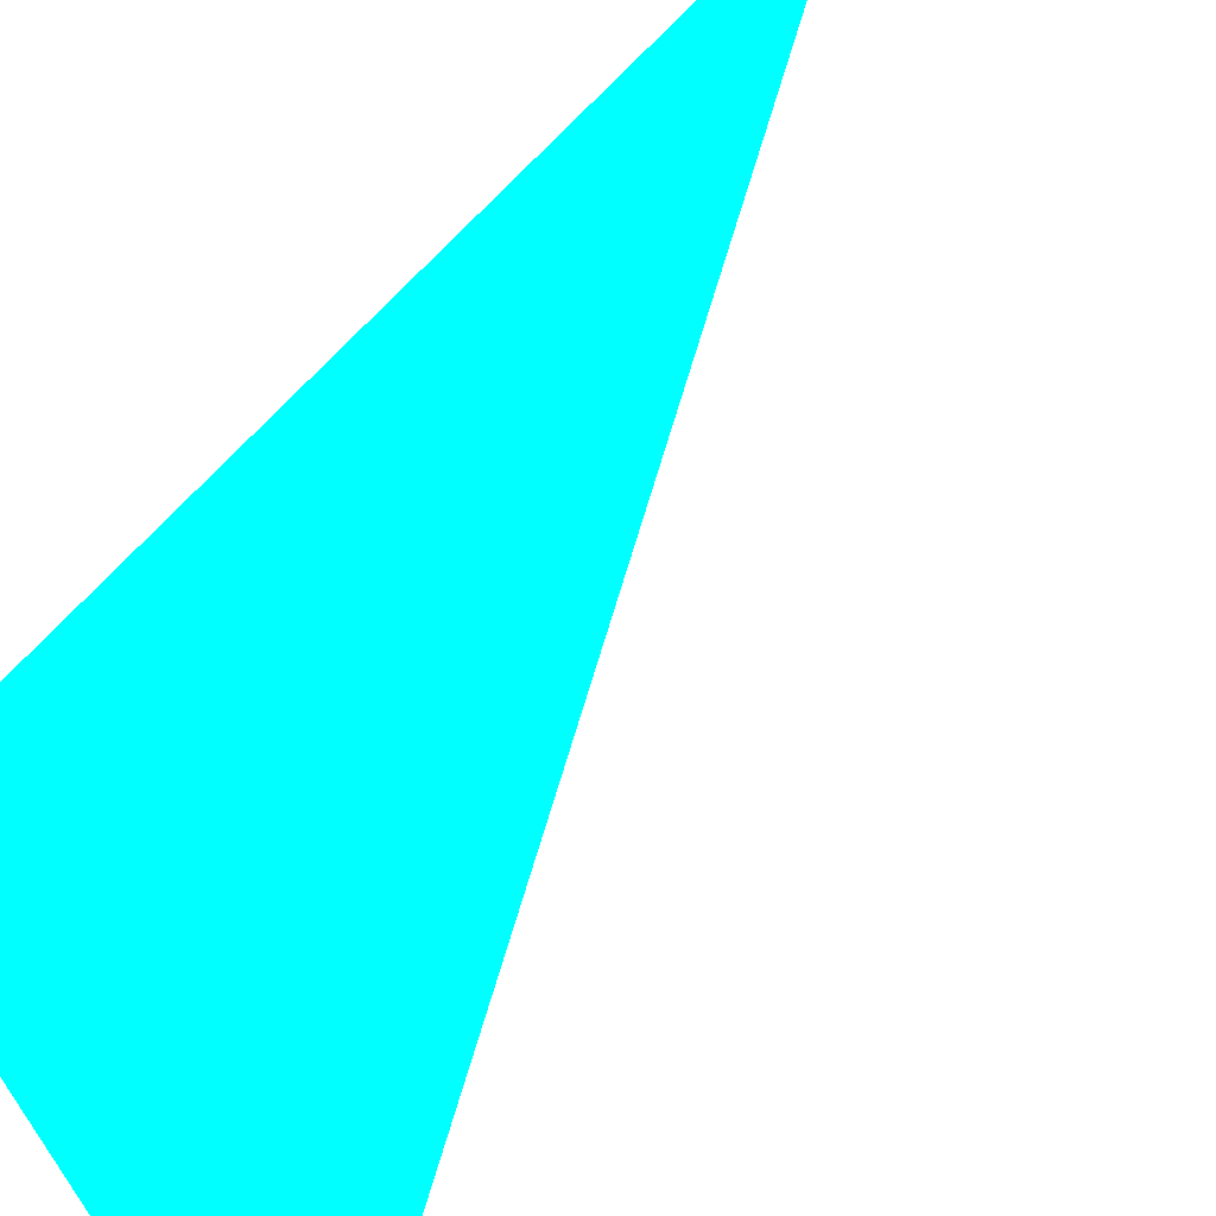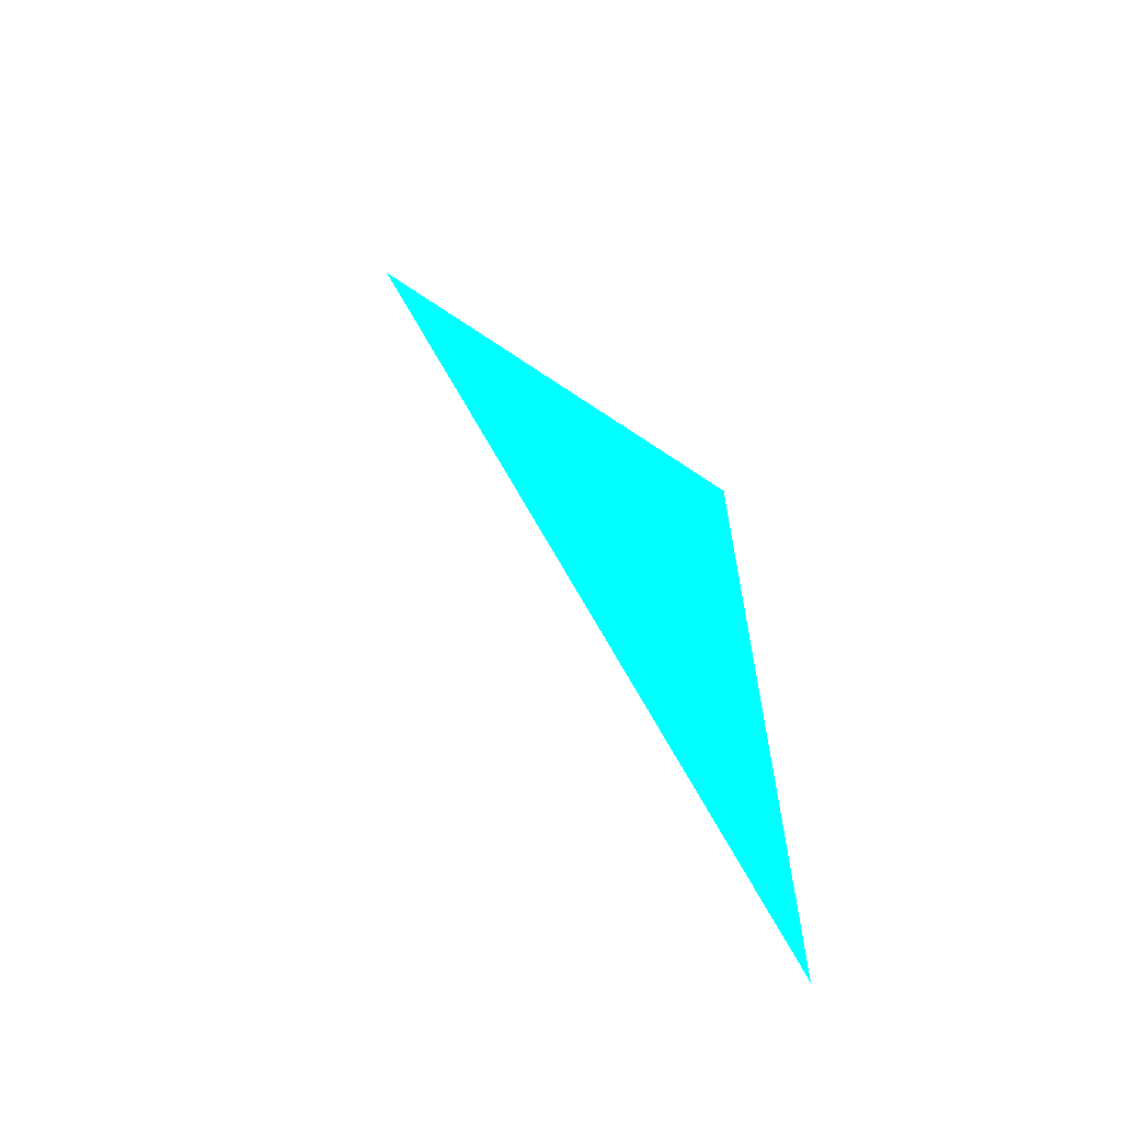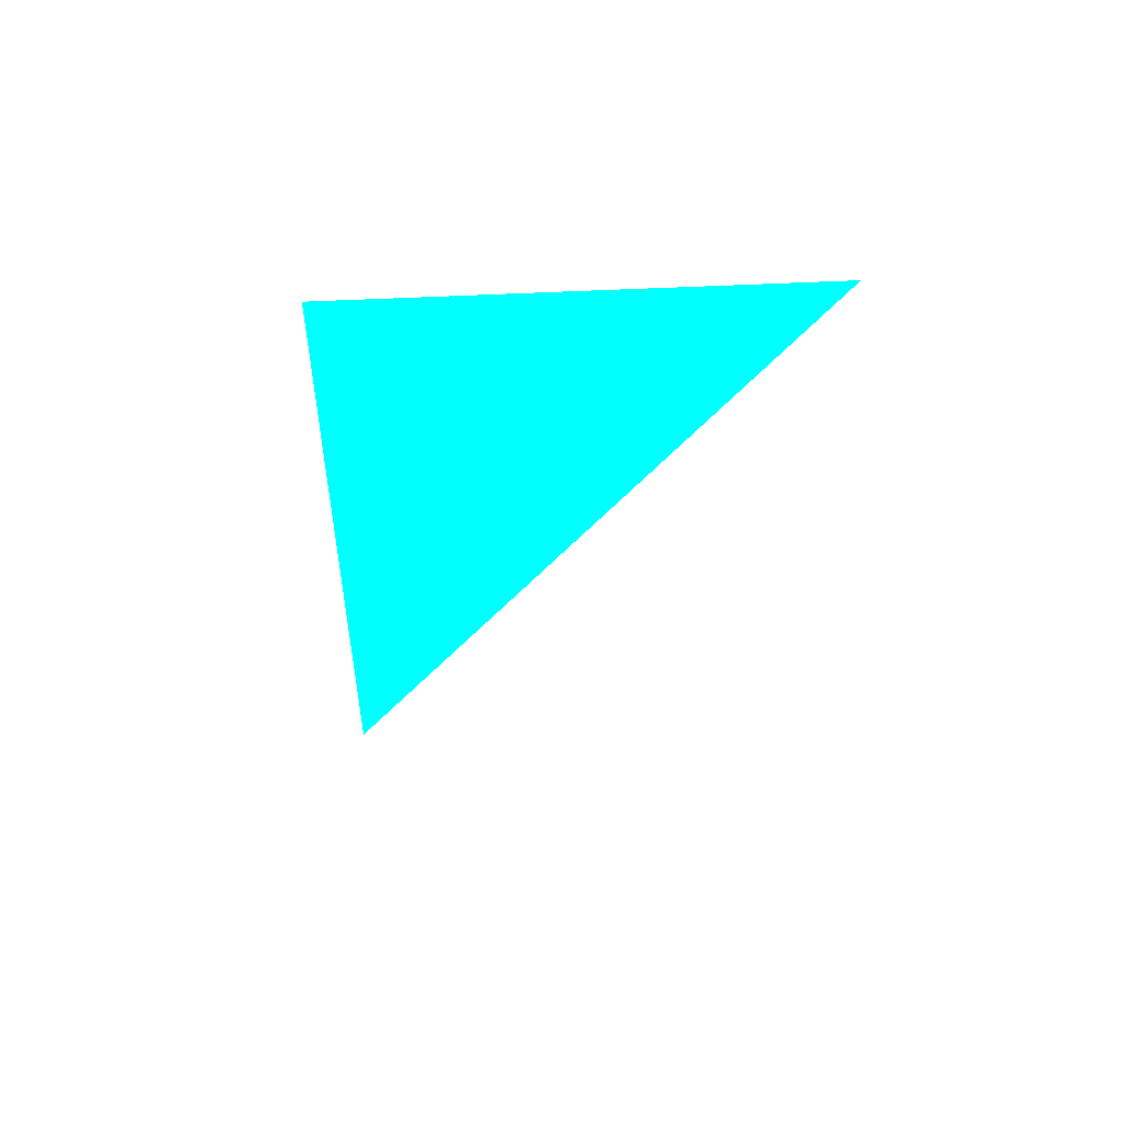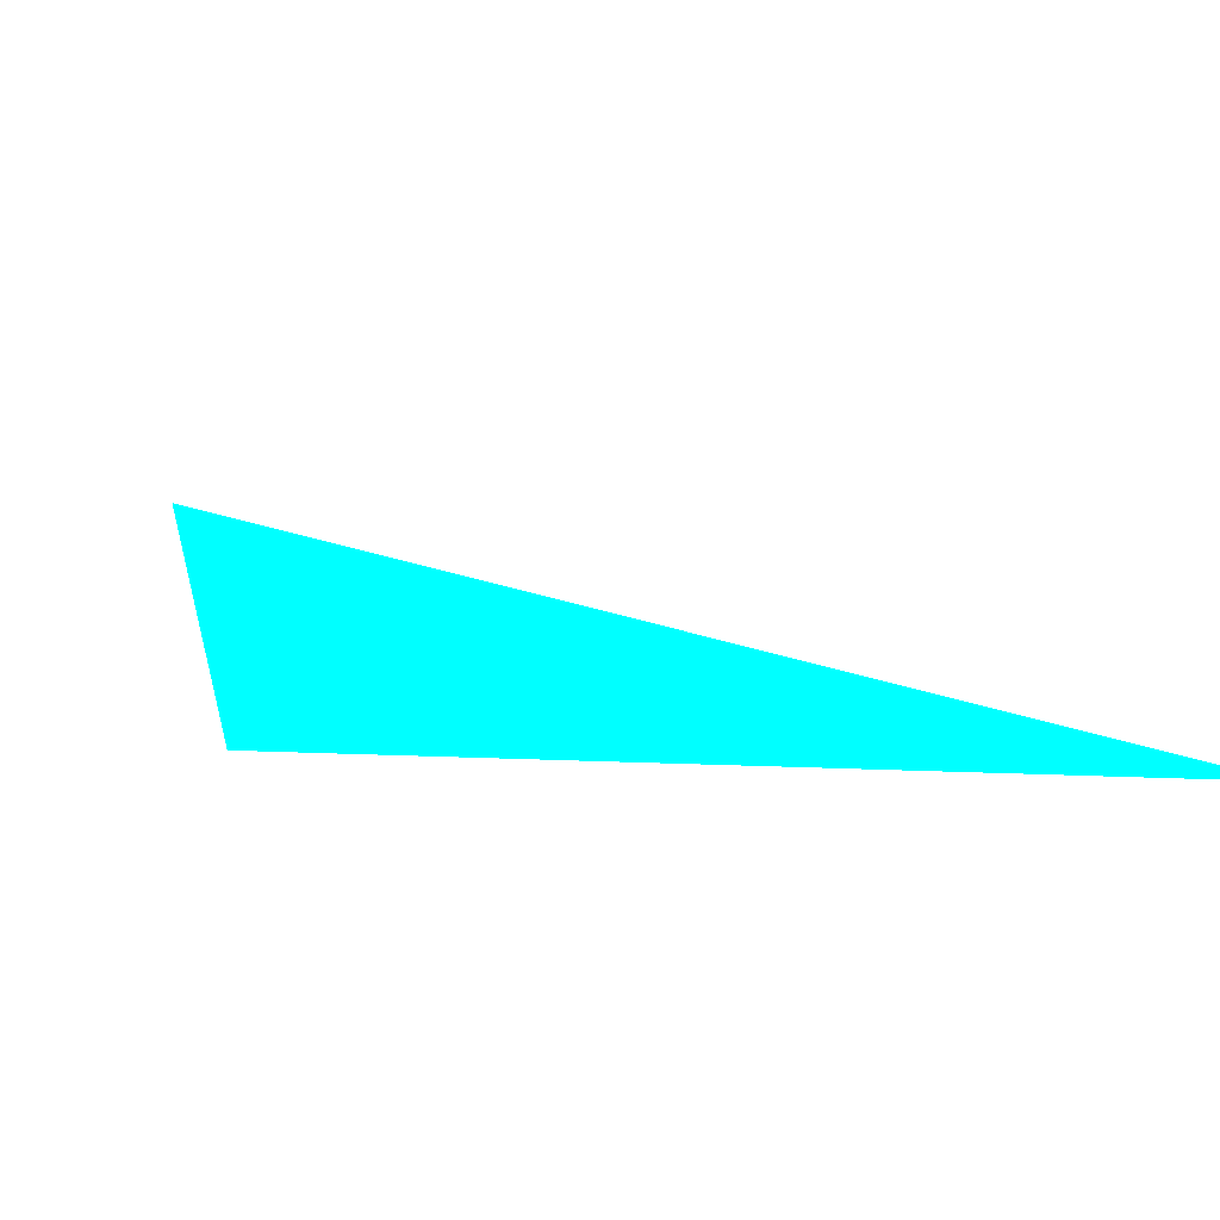
<metadata>
{"format":"obj","ext":"obj","renderer":"f3d","projection":"perspective","resolution":1024,"background":"white","views":[{"elev":61.3,"azim":-139.2,"up":"+Z"},{"elev":-61.8,"azim":-30.4,"up":"+Y"},{"elev":60.9,"azim":-173.0,"up":"+Y"},{"elev":9.1,"azim":173.2,"up":"+Z"}]}
</metadata>
<code>
o geometry_0
v 6.125e+05 5.855e+06 648 0 1 1
v 6.125e+05 5.855e+06 648 0 1 1
v 6.125e+05 5.855e+06 648 0 1 1
f 2 3 1

</code>
